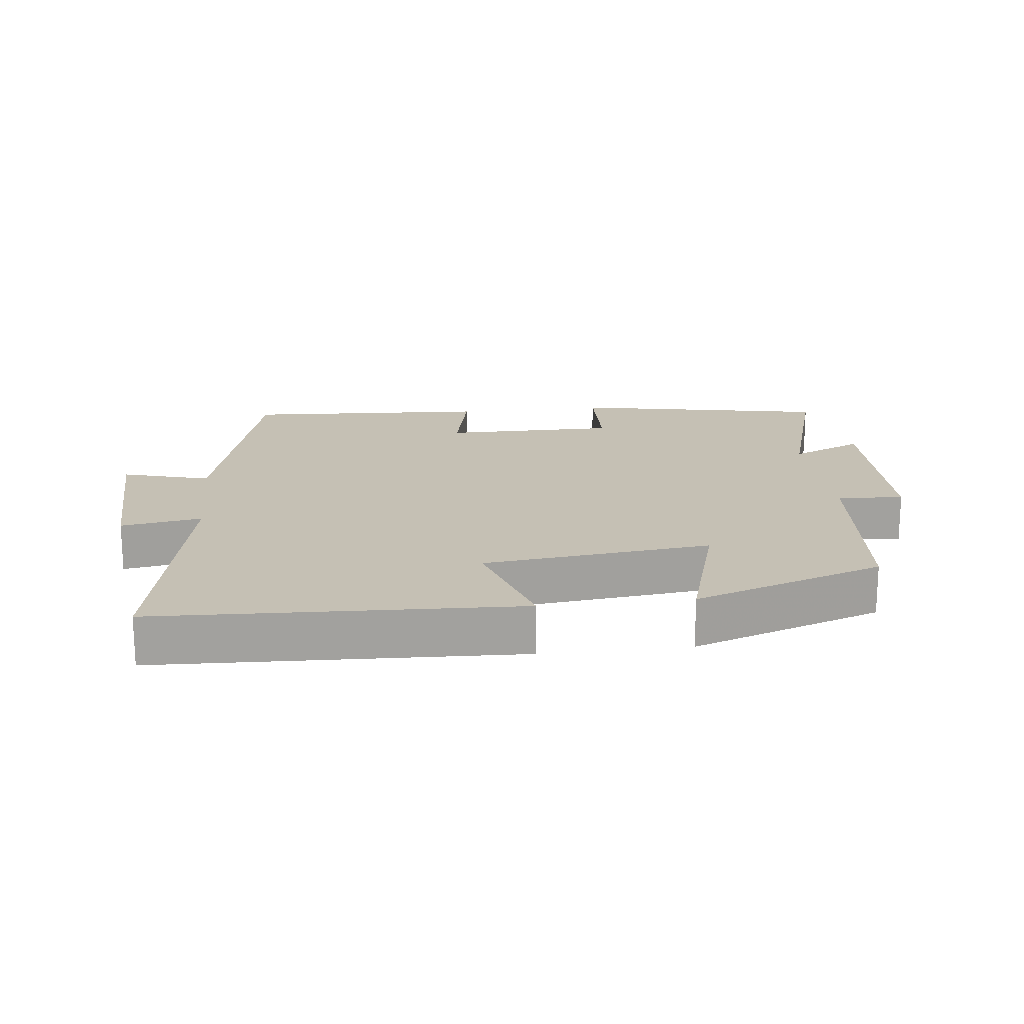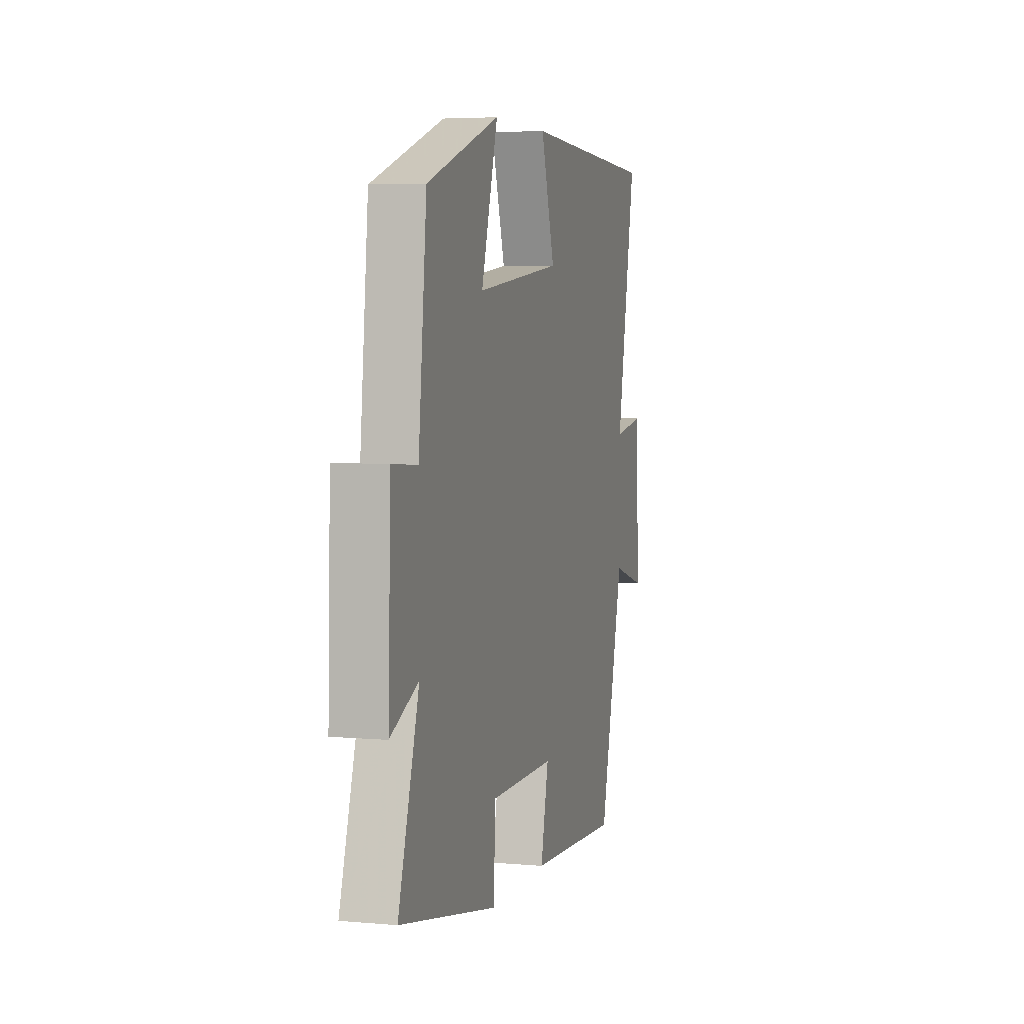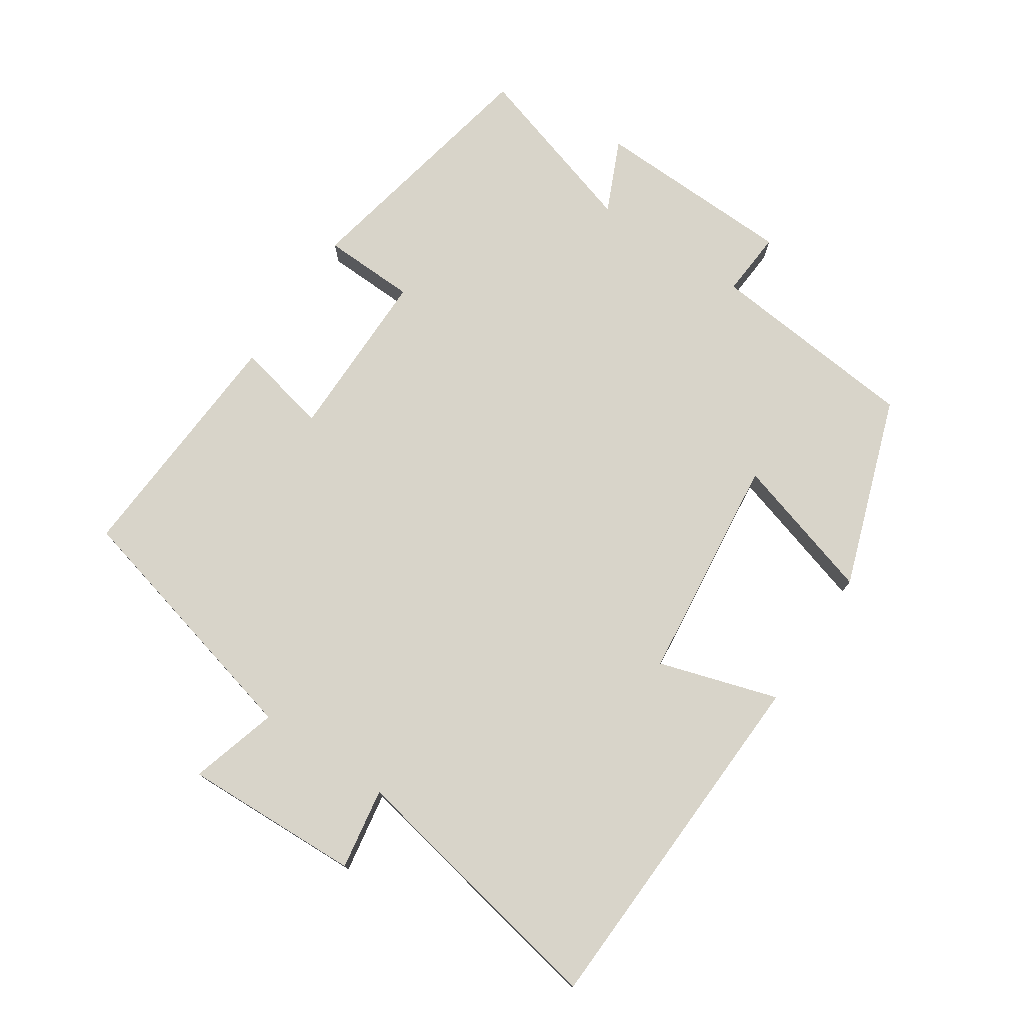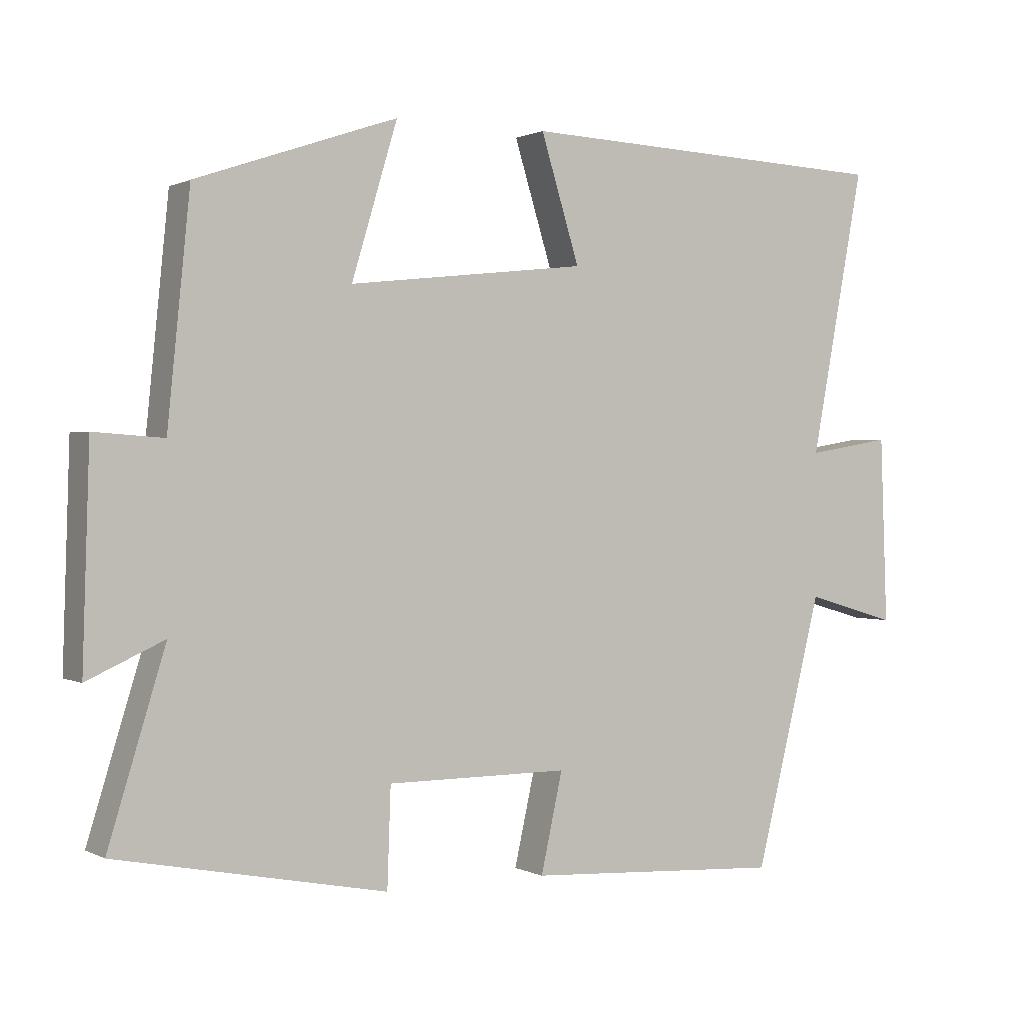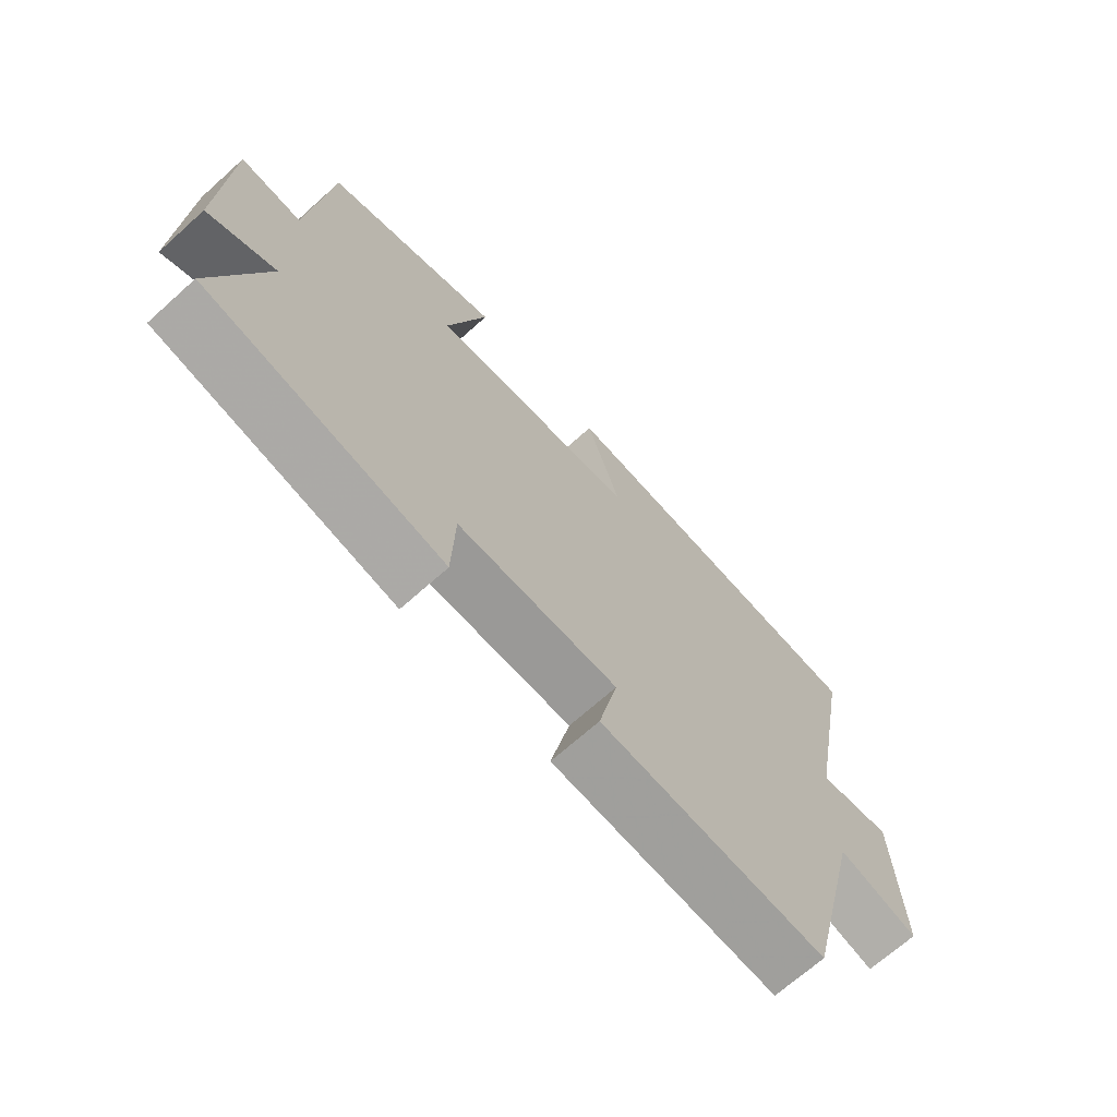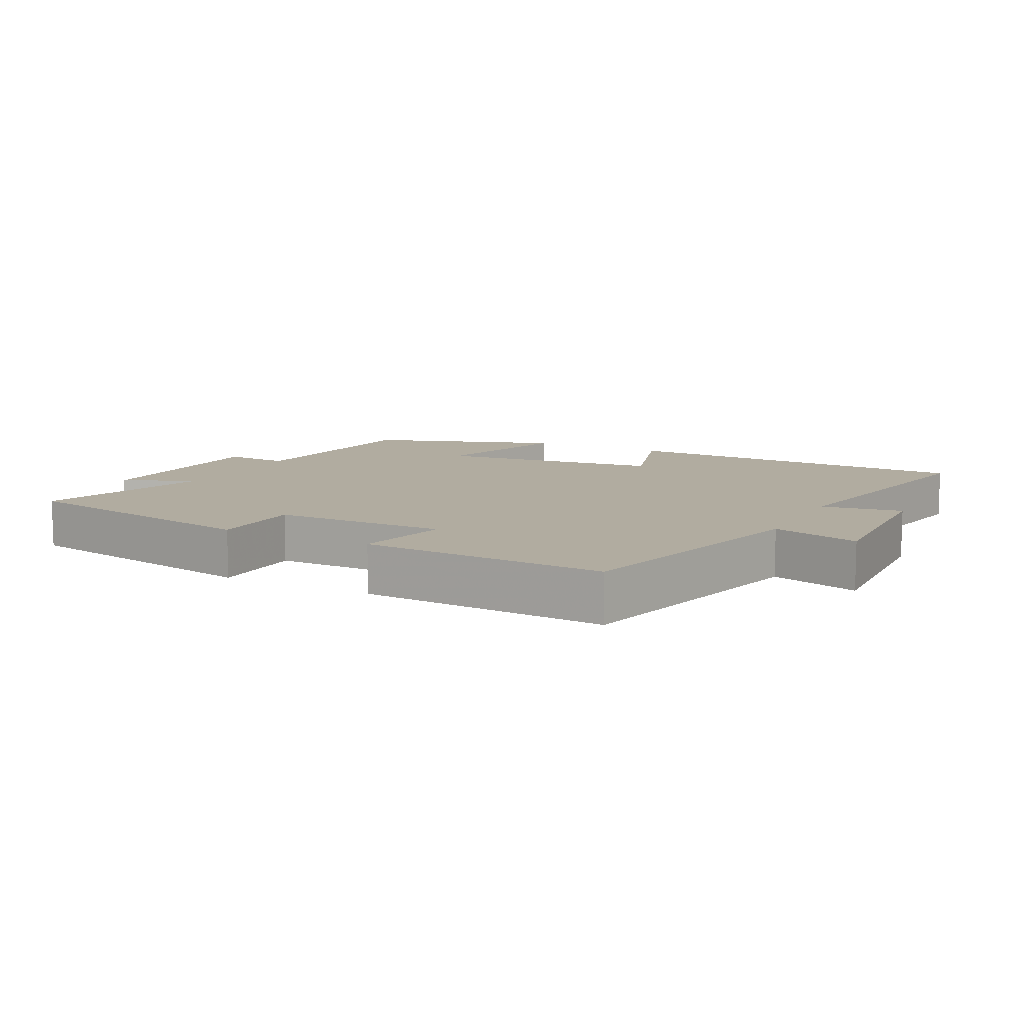
<metadata>
{"format":"obj","ext":"obj","renderer":"f3d","projection":"perspective","resolution":1024,"background":"white","views":[{"elev":18.3,"azim":-6.7,"up":"+Y"},{"elev":4.8,"azim":105.8,"up":"+Z"},{"elev":75.6,"azim":-56.3,"up":"+Y"},{"elev":1.0,"azim":149.5,"up":"+Z"},{"elev":-69.0,"azim":131.9,"up":"+Z"},{"elev":10.1,"azim":-153.0,"up":"+Y"}]}
</metadata>
<code>
v -0.577 0.07 0.477
v -0.038 0.07 0.5
v -0.093 0.07 0.322
v 0.247 0.07 0.284
v 0.182 0.07 0.5
v 0.468 0.07 0.402
v 0.5 0.07 0.085
v 0.599 0.07 0.092
v 0.609 0.07 -0.21
v 0.5 0.07 -0.161
v 0.581 0.07 -0.424
v 0.197 0.07 -0.5
v 0.192 0.07 -0.36
v -0.068 0.07 -0.36
v -0.037 0.07 -0.5
v -0.404 0.07 -0.521
v -0.5 0.07 -0.137
v -0.631 0.07 -0.175
v -0.621 0.07 0.091
v -0.5 0.07 0.071
v -0.577 0 0.477
v -0.038 0 0.5
v -0.093 0 0.322
v 0.247 0 0.284
v 0.182 0 0.5
v 0.468 0 0.402
v 0.5 0 0.085
v 0.599 0 0.092
v 0.609 0 -0.21
v 0.5 0 -0.161
v 0.581 0 -0.424
v 0.197 0 -0.5
v 0.192 0 -0.36
v -0.068 0 -0.36
v -0.037 0 -0.5
v -0.404 0 -0.521
v -0.5 0 -0.137
v -0.631 0 -0.175
v -0.621 0 0.091
v -0.5 0 0.071
f 17 18 19 20
f 16 17 20
f 15 16 20
f 14 15 20
f 13 14 20 1
f 10 11 12 13
f 10 13 1
f 7 8 9 10
f 6 7 10
f 5 6 10
f 4 5 10
f 3 4 10
f 3 10 1
f 1 2 3
f 40 39 38 37
f 40 37 36
f 40 36 35
f 40 35 34
f 21 40 34 33
f 33 32 31 30
f 21 33 30
f 30 29 28 27
f 30 27 26
f 30 26 25
f 30 25 24
f 30 24 23
f 21 30 23
f 23 22 21
f 1 21 22 2
f 2 22 23 3
f 3 23 24 4
f 4 24 25 5
f 5 25 26 6
f 6 26 27 7
f 7 27 28 8
f 8 28 29 9
f 9 29 30 10
f 10 30 31 11
f 11 31 32 12
f 12 32 33 13
f 13 33 34 14
f 14 34 35 15
f 15 35 36 16
f 16 36 37 17
f 17 37 38 18
f 18 38 39 19
f 19 39 40 20
f 20 40 21 1

</code>
